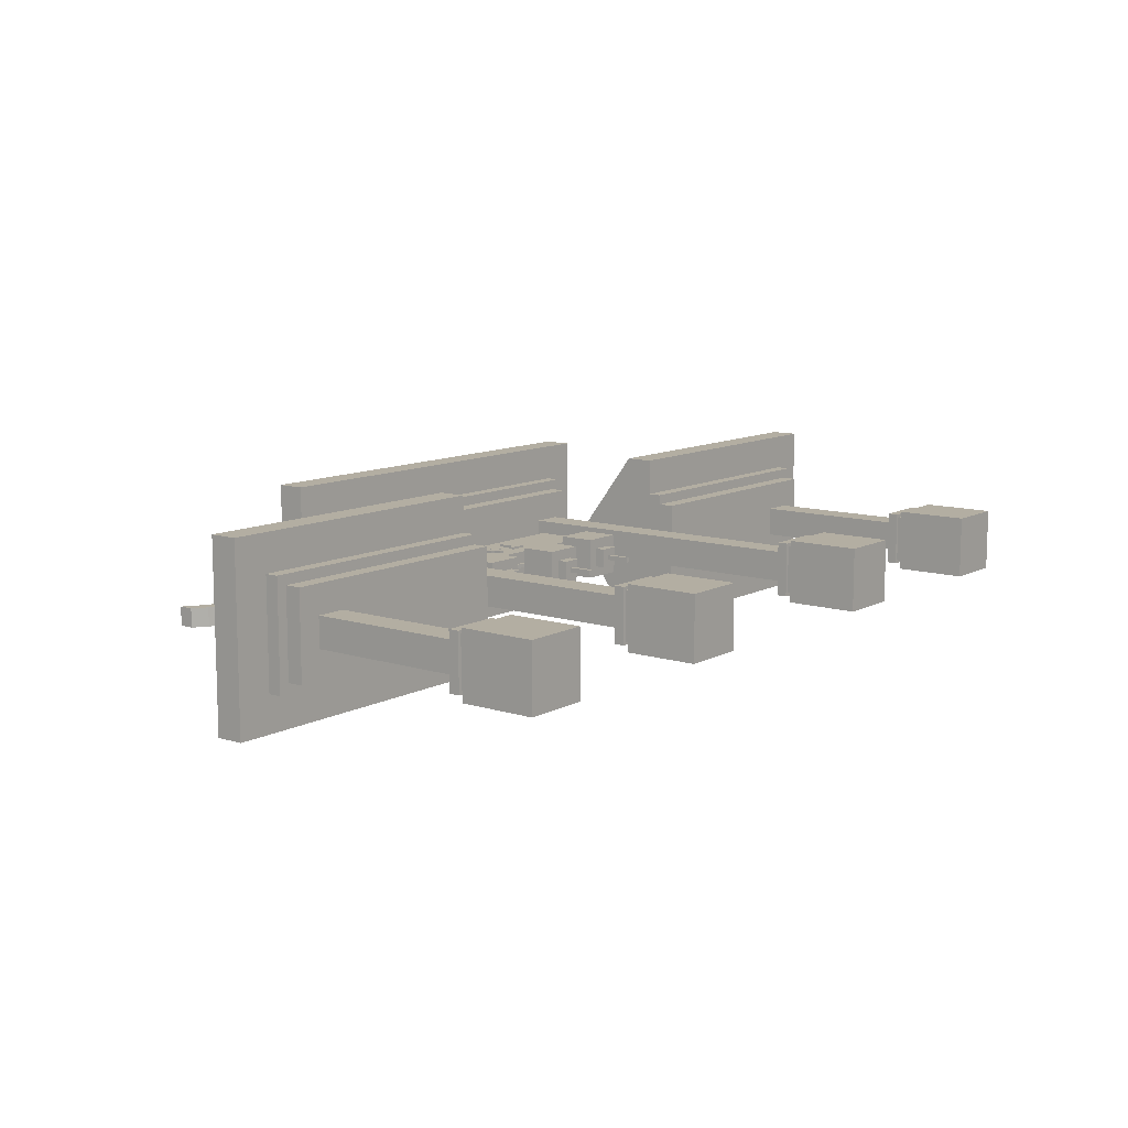
<metadata>
{"format":"obj","ext":"obj","renderer":"f3d","projection":"perspective","resolution":1024,"background":"white","views":[{"elev":10.8,"azim":-52.1,"up":"+Z"}]}
</metadata>
<code>
v -1.358 13.85 0.1775
v -1.167 13.85 0.1775
v -1.358 13.6 0.1776
v -1.167 13.6 0.1776
v -0.9709 13.6 0.1776
v -0.7478 13.6 0.1776
v -1.358 13.41 0.1776
v -1.167 13.41 0.1776
v -0.9709 13.41 0.1776
v -0.7478 13.41 0.1776
v -1.358 13.2 0.1776
v -1.167 13.2 0.1776
v -1.358 12.99 0.1776
v -1.167 12.99 0.1776
v -0.979 13.2 0.1776
v -0.979 12.99 0.1776
v -1.358 13.85 0.082
v -1.167 13.85 0.082
v -1.358 13.6 0.08217
v -1.167 13.6 0.08217
v -1.358 13.41 0.08217
v -1.167 13.41 0.08217
v -0.9709 13.6 0.08217
v -0.7478 13.6 0.08217
v -0.9709 13.41 0.08217
v -0.7478 13.41 0.08217
v -1.358 13.2 0.08217
v -1.167 13.2 0.08217
v -1.358 12.99 0.08217
v -1.167 12.99 0.08217
v -0.979 12.99 0.08217
v -0.979 13.2 0.08217
v -0.3307 13.45 0.1746
v -0.1519 13.45 0.1746
v -0.3307 13.91 0.1746
v -0.1519 13.91 0.1746
v -0.3307 13.22 0.1746
v -0.1519 13.22 0.1746
v 0.03162 13.45 0.1746
v 0.03162 13.22 0.1746
v 0.2405 13.45 0.1746
v 0.2405 13.22 0.1746
v 0.03162 13.55 0.1746
v 0.2405 13.55 0.1746
v -0.1519 12.94 0.1746
v 0.03162 12.94 0.1746
v -0.3307 13.45 0.08523
v -0.1519 13.45 0.08523
v -0.1519 13.91 0.08523
v -0.3307 13.91 0.08523
v -0.3307 13.22 0.08523
v -0.1519 13.22 0.08523
v 0.03162 13.22 0.08523
v 0.03162 13.45 0.08523
v 0.2405 13.22 0.08523
v 0.2405 13.45 0.08523
v 0.2405 13.55 0.08523
v 0.03162 13.55 0.08523
v -0.1519 12.94 0.08523
v 0.03162 12.94 0.08523
v 0.7796 13.28 0.1746
v 0.9583 13.28 0.1746
v 0.7796 13.05 0.1746
v 0.9583 13.05 0.1746
v 1.142 13.28 0.1746
v 1.142 13.05 0.1746
v 1.351 13.28 0.1746
v 1.351 13.05 0.1746
v 0.9583 13.88 0.1746
v 1.142 13.88 0.1746
v 0.7796 13.28 0.08523
v 0.9583 13.28 0.08523
v 0.7796 13.05 0.08523
v 0.9583 13.05 0.08523
v 1.142 13.05 0.08523
v 1.142 13.28 0.08523
v 1.351 13.05 0.08523
v 1.351 13.28 0.08523
v 1.142 13.88 0.08523
v 0.9583 13.88 0.08523
v -7.698 15.83 3.235
v -7.698 16.82 3.235
v -7.698 16.82 -3.235
v -7.698 15.83 -3.235
v -5.401 18.99 0.3183
v -5.401 18.99 -0.3183
v -5.401 19.47 0.3183
v -5.401 19.47 -0.3183
v -5.814 19.19 0.3183
v -5.814 19.19 -0.3183
v -5.814 19.68 0.3183
v -5.814 19.68 -0.3183
v -6.274 19.51 0.3183
v -6.274 19.51 -0.3183
v -6.274 20 0.3183
v -6.274 20 -0.3183
v -7.072 15.83 -2.529
v -7.072 15.83 2.529
v -6.423 15.83 -1.923
v -6.423 15.83 1.923
v -6.423 15.34 -1.923
v -6.423 15.34 1.923
v -6.047 15.34 -1.565
v -6.047 15.34 1.565
v -6.047 14.76 -1.565
v -6.047 14.76 1.565
v -5.539 3.25 0.5404
v -4.459 3.25 0.5404
v -5.539 15.3 0.5404
v -4.459 15.3 0.5404
v -5.539 15.3 -0.5404
v -4.459 15.3 -0.5404
v -5.539 3.25 -0.5404
v -4.459 3.25 -0.5404
v -5.975 3.25 -0.9762
v -4.023 3.25 -0.9762
v -4.023 3.25 0.9762
v -5.975 3.25 0.9762
v -5.975 2.882 -0.9762
v -4.023 2.882 -0.9762
v -4.023 2.882 0.9762
v -5.975 2.882 0.9762
v -5.863 2.882 -0.8636
v -4.135 2.882 -0.8636
v -4.135 2.882 0.8636
v -5.863 2.882 0.8636
v -5.863 2.613 -0.8636
v -4.135 2.613 -0.8636
v -4.135 2.613 0.8636
v -5.863 2.613 0.8636
v -6.134 2.613 -1.135
v -3.864 2.613 -1.135
v -3.864 2.613 1.135
v -6.134 2.613 1.135
v -6.134 0 -1.135
v -3.864 0 -1.135
v -3.864 0 1.135
v -6.134 0 1.135
v -13.74 3.25 0.5404
v -12.66 3.25 0.5404
v -13.74 10.37 0.5404
v -12.66 10.37 0.5404
v -13.74 10.37 -0.5404
v -12.66 10.37 -0.5404
v -13.74 3.25 -0.5404
v -12.66 3.25 -0.5404
v -14.18 3.25 -0.9762
v -12.22 3.25 -0.9762
v -12.22 3.25 0.9762
v -14.18 3.25 0.9762
v -14.18 2.882 -0.9762
v -12.22 2.882 -0.9762
v -12.22 2.882 0.9762
v -14.18 2.882 0.9762
v -14.06 2.882 -0.8636
v -12.34 2.882 -0.8636
v -12.34 2.882 0.8636
v -14.06 2.882 0.8636
v -14.06 2.613 -0.8636
v -12.34 2.613 -0.8636
v -12.34 2.613 0.8636
v -14.06 2.613 0.8636
v -14.34 2.613 -1.135
v -12.07 2.613 -1.135
v -12.07 2.613 1.135
v -14.34 2.613 1.135
v -14.34 0 -1.135
v -12.07 0 -1.135
v -12.07 0 1.135
v -14.34 0 1.135
v -16.21 10.1 3.235
v -5.539 10.1 3.235
v -16.21 11.09 3.235
v -5.539 11.09 3.235
v -16.21 11.09 -3.235
v -5.539 11.09 -3.235
v -16.21 10.1 -3.235
v -5.539 10.1 -3.235
v -13.91 13.26 0.3183
v -5.539 13.26 0.3183
v -5.539 13.26 -0.3183
v -13.91 13.26 -0.3183
v -13.91 13.75 0.3183
v -5.539 13.75 0.3183
v -5.539 13.75 -0.3183
v -13.91 13.75 -0.3183
v -14.33 13.46 0.3183
v -14.33 13.46 -0.3183
v -14.33 13.95 0.3183
v -14.33 13.95 -0.3183
v -14.79 13.78 0.3183
v -14.79 13.78 -0.3183
v -14.79 14.27 0.3183
v -14.79 14.27 -0.3183
v -15.59 10.1 -2.529
v -5.539 10.1 -2.529
v -5.539 10.1 2.529
v -15.59 10.1 2.529
v -14.94 10.1 -1.923
v -5.539 10.1 -1.923
v -5.539 10.1 1.923
v -14.94 10.1 1.923
v -14.94 9.611 -1.923
v -5.539 9.611 -1.923
v -5.539 9.611 1.923
v -14.94 9.611 1.923
v -14.56 9.611 -1.565
v -5.539 9.611 -1.565
v -5.539 9.611 1.565
v -14.56 9.611 1.565
v -14.56 9.033 -1.565
v -5.539 9.033 -1.565
v -5.539 9.033 1.565
v -14.56 9.033 1.565
v -4.31 12.49 0.09296
v -4.31 14.4 0.09296
v -4.31 14.4 -0.09296
v -4.31 12.49 -0.09296
v 0 19.47 0.3183
v 0 19.47 -0.3183
v 0 18.99 -0.3183
v 0 16.82 -3.235
v 0 15.83 -3.235
v 0 15.83 -2.529
v 0 15.83 -1.923
v 0 15.34 -1.923
v 0 15.34 -1.565
v 0 14.76 -1.565
v 0 14.76 1.565
v 0 15.34 1.565
v 0 15.34 1.923
v 0 15.83 1.923
v 0 15.83 2.529
v 0 15.83 3.235
v 0 16.82 3.235
v 0 18.99 0.3183
v 0 14.4 0.09296
v 0 14.4 -0.09296
v 0 12.49 -0.09296
v 0 12.49 0.09296
v -3.767 14.4 0.09296
v -3.767 14.4 -0.09296
v -3.767 12.49 -0.09296
v -3.767 12.49 0.09296
v -3.249 14.4 0.09296
v -3.249 14.4 -0.09296
v -3.249 12.49 -0.09296
v -3.249 12.49 0.09296
v -3.909 14.4 0.09296
v -3.909 14.4 -0.09296
v -3.909 12.49 -0.09296
v -3.909 12.49 0.09296
v -3.113 14.4 0.09296
v -3.113 14.4 -0.09296
v -3.113 12.49 -0.09296
v -3.113 12.49 0.09296
v -1.78 12.63 0.09296
v -1.78 14.16 0.09296
v 0 12.63 0.09296
v 0 14.16 0.09296
v -1.605 12.74 0.09296
v -1.605 14.05 0.09296
v 0 12.74 0.09296
v 0 14.05 0.09296
v 7.698 15.83 3.235
v 7.698 16.82 3.235
v 7.698 16.82 -3.235
v 7.698 15.83 -3.235
v 5.401 18.99 0.3183
v 5.401 18.99 -0.3183
v 5.401 19.47 0.3183
v 5.401 19.47 -0.3183
v 5.814 19.19 0.3183
v 5.814 19.19 -0.3183
v 5.814 19.68 0.3183
v 5.814 19.68 -0.3183
v 6.274 19.51 0.3183
v 6.274 19.51 -0.3183
v 6.274 20 0.3183
v 6.274 20 -0.3183
v 7.072 15.83 -2.529
v 7.072 15.83 2.529
v 6.423 15.83 -1.923
v 6.423 15.83 1.923
v 6.423 15.34 -1.923
v 6.423 15.34 1.923
v 6.047 15.34 -1.565
v 6.047 15.34 1.565
v 6.047 14.76 -1.565
v 6.047 14.76 1.565
v 5.539 3.25 0.5404
v 4.459 3.25 0.5404
v 5.539 15.3 0.5404
v 4.459 15.3 0.5404
v 5.539 15.3 -0.5404
v 4.459 15.3 -0.5404
v 5.539 3.25 -0.5404
v 4.459 3.25 -0.5404
v 5.975 3.25 -0.9762
v 4.023 3.25 -0.9762
v 4.023 3.25 0.9762
v 5.975 3.25 0.9762
v 5.975 2.882 -0.9762
v 4.023 2.882 -0.9762
v 4.023 2.882 0.9762
v 5.975 2.882 0.9762
v 5.863 2.882 -0.8636
v 4.135 2.882 -0.8636
v 4.135 2.882 0.8636
v 5.863 2.882 0.8636
v 5.863 2.613 -0.8636
v 4.135 2.613 -0.8636
v 4.135 2.613 0.8636
v 5.863 2.613 0.8636
v 6.134 2.613 -1.135
v 3.864 2.613 -1.135
v 3.864 2.613 1.135
v 6.134 2.613 1.135
v 6.134 0 -1.135
v 3.864 0 -1.135
v 3.864 0 1.135
v 6.134 0 1.135
v 13.74 3.25 0.5404
v 12.66 3.25 0.5404
v 13.74 10.37 0.5404
v 12.66 10.37 0.5404
v 13.74 10.37 -0.5404
v 12.66 10.37 -0.5404
v 13.74 3.25 -0.5404
v 12.66 3.25 -0.5404
v 14.18 3.25 -0.9762
v 12.22 3.25 -0.9762
v 12.22 3.25 0.9762
v 14.18 3.25 0.9762
v 14.18 2.882 -0.9762
v 12.22 2.882 -0.9762
v 12.22 2.882 0.9762
v 14.18 2.882 0.9762
v 14.06 2.882 -0.8636
v 12.34 2.882 -0.8636
v 12.34 2.882 0.8636
v 14.06 2.882 0.8636
v 14.06 2.613 -0.8636
v 12.34 2.613 -0.8636
v 12.34 2.613 0.8636
v 14.06 2.613 0.8636
v 14.34 2.613 -1.135
v 12.07 2.613 -1.135
v 12.07 2.613 1.135
v 14.34 2.613 1.135
v 14.34 0 -1.135
v 12.07 0 -1.135
v 12.07 0 1.135
v 14.34 0 1.135
v 16.21 10.1 3.235
v 5.539 10.1 3.235
v 16.21 11.09 3.235
v 5.539 11.09 3.235
v 16.21 11.09 -3.235
v 5.539 11.09 -3.235
v 16.21 10.1 -3.235
v 5.539 10.1 -3.235
v 13.91 13.26 0.3183
v 5.539 13.26 0.3183
v 5.539 13.26 -0.3183
v 13.91 13.26 -0.3183
v 13.91 13.75 0.3183
v 5.539 13.75 0.3183
v 5.539 13.75 -0.3183
v 13.91 13.75 -0.3183
v 14.33 13.46 0.3183
v 14.33 13.46 -0.3183
v 14.33 13.95 0.3183
v 14.33 13.95 -0.3183
v 14.79 13.78 0.3183
v 14.79 13.78 -0.3183
v 14.79 14.27 0.3183
v 14.79 14.27 -0.3183
v 15.59 10.1 -2.529
v 5.539 10.1 -2.529
v 5.539 10.1 2.529
v 15.59 10.1 2.529
v 14.94 10.1 -1.923
v 5.539 10.1 -1.923
v 5.539 10.1 1.923
v 14.94 10.1 1.923
v 14.94 9.611 -1.923
v 5.539 9.611 -1.923
v 5.539 9.611 1.923
v 14.94 9.611 1.923
v 14.56 9.611 -1.565
v 5.539 9.611 -1.565
v 5.539 9.611 1.565
v 14.56 9.611 1.565
v 14.56 9.033 -1.565
v 5.539 9.033 -1.565
v 5.539 9.033 1.565
v 14.56 9.033 1.565
v 4.31 12.49 0.09296
v 4.31 14.4 0.09296
v 4.31 14.4 -0.09296
v 4.31 12.49 -0.09296
v -4e-06 19.47 0.3183
v -4e-06 19.47 -0.3183
v -4e-06 18.99 -0.3183
v -4e-06 16.82 -3.235
v -4e-06 15.83 -3.235
v -4e-06 15.83 -2.529
v -4e-06 15.83 -1.923
v -4e-06 15.34 -1.923
v -4e-06 15.34 -1.565
v -4e-06 14.76 -1.565
v -4e-06 14.76 1.565
v -4e-06 15.34 1.565
v -4e-06 15.34 1.923
v -4e-06 15.83 1.923
v -4e-06 15.83 2.529
v -4e-06 15.83 3.235
v -4e-06 16.82 3.235
v -4e-06 18.99 0.3183
v -4e-06 14.4 0.09296
v -4e-06 14.4 -0.09296
v -4e-06 12.49 -0.09296
v -4e-06 12.49 0.09296
v 3.767 14.4 0.09296
v 3.767 14.4 -0.09296
v 3.767 12.49 -0.09296
v 3.767 12.49 0.09296
v 3.249 14.4 0.09296
v 3.249 14.4 -0.09296
v 3.249 12.49 -0.09296
v 3.249 12.49 0.09296
v 3.909 14.4 0.09296
v 3.909 14.4 -0.09296
v 3.909 12.49 -0.09296
v 3.909 12.49 0.09296
v 3.113 14.4 0.09296
v 3.113 14.4 -0.09296
v 3.113 12.49 -0.09296
v 3.113 12.49 0.09296
v 1.78 12.63 0.09296
v 1.78 14.16 0.09296
v -4e-06 12.63 0.09296
v -4e-06 14.16 0.09296
v 1.605 12.74 0.09296
v 1.605 14.05 0.09296
v -4e-06 12.74 0.09296
v -4e-06 14.05 0.09296
v -3.726 10.34 0.5575
v -2.276 10.34 0.5575
v -3.726 11.66 0.5575
v -2.276 11.66 0.5575
v -3.726 11.66 -0.8931
v -2.276 11.66 -0.8931
v -3.726 10.34 -0.8931
v -2.276 10.34 -0.8931
v -3.349 10.34 -0.516
v -2.653 10.34 -0.516
v -2.653 10.34 0.1805
v -3.349 10.34 0.1805
v -3.349 9.981 -0.516
v -2.653 9.981 -0.516
v -2.653 9.981 0.1805
v -3.349 9.981 0.1805
v -3.088 9.981 -0.2552
v -2.914 9.981 -0.2552
v -2.914 9.981 -0.08039
v -3.088 9.981 -0.08039
v -3.088 9.105 -0.2552
v -2.914 9.105 -0.2552
v -2.914 9.105 -0.08039
v -3.088 9.105 -0.08039
v -0.7253 9.988 0.5575
v 0.7253 9.988 0.5575
v -0.7253 11.31 0.5575
v 0.7253 11.31 0.5575
v -0.7253 11.31 -0.8931
v 0.7253 11.31 -0.8931
v -0.7253 9.988 -0.8931
v 0.7253 9.988 -0.8931
v -0.3482 9.988 -0.516
v 0.3482 9.988 -0.516
v 0.3482 9.988 0.1805
v -0.3482 9.988 0.1805
v -0.3482 9.627 -0.516
v 0.3482 9.627 -0.516
v 0.3482 9.627 0.1805
v -0.3482 9.627 0.1805
v -0.0874 9.627 -0.2552
v 0.0874 9.627 -0.2552
v 0.0874 9.627 -0.08039
v -0.0874 9.627 -0.08039
v -0.0874 8.751 -0.2552
v 0.0874 8.751 -0.2552
v 0.0874 8.751 -0.08039
v -0.0874 8.751 -0.08039
v 2.106 10.37 0.5575
v 3.557 10.37 0.5575
v 2.106 11.69 0.5575
v 3.557 11.69 0.5575
v 2.106 11.69 -0.8931
v 3.557 11.69 -0.8931
v 2.106 10.37 -0.8931
v 3.557 10.37 -0.8931
v 2.483 10.37 -0.516
v 3.18 10.37 -0.516
v 3.18 10.37 0.1805
v 2.483 10.37 0.1805
v 2.483 10.01 -0.516
v 3.18 10.01 -0.516
v 3.18 10.01 0.1805
v 2.483 10.01 0.1805
v 2.744 10.01 -0.2552
v 2.919 10.01 -0.2552
v 2.919 10.01 -0.08039
v 2.744 10.01 -0.08039
v 2.744 9.131 -0.2552
v 2.919 9.131 -0.2552
v 2.919 9.131 -0.08039
v 2.744 9.131 -0.08039
v 5.025 12.48 -0.2379
v -4.48 12.5 -0.2379
v 5.025 12.34 -0.2379
v -4.48 12.36 -0.2379
v 5.025 12.34 -0.09763
v -4.48 12.36 -0.09763
v 5.025 12.48 -0.09763
v -4.48 12.5 -0.09763
v 0.01383 11.62 -0.09763
v 0.01383 11.62 -0.2379
v 0.01383 11.48 -0.2379
v 0.01383 11.48 -0.09763
v -2.998 12 -0.09763
v -2.998 12 -0.2379
v -2.998 11.86 -0.2379
v -2.998 11.86 -0.09763
v 2.931 11.98 -0.09763
v 2.931 11.98 -0.2379
v 2.931 11.84 -0.2379
v 2.931 11.84 -0.09763
f 18 20 19 17
f 20 22 21 19
f 24 26 25 23
f 20 23 25 22
f 22 28 27 21
f 28 30 29 27
f 28 32 31 30
f 2 1 3 4
f 4 3 7 8
f 6 5 9 10
f 4 8 9 5
f 8 7 11 12
f 12 11 13 14
f 12 14 16 15
f 2 18 17 1
f 1 17 19 3
f 4 20 18 2
f 3 19 21 7
f 6 24 23 5
f 9 25 26 10
f 10 26 24 6
f 8 22 25 9
f 5 23 20 4
f 7 21 27 11
f 12 28 22 8
f 11 27 29 13
f 13 29 30 14
f 14 30 31 16
f 16 31 32 15
f 15 32 28 12
f 47 50 49 48
f 48 52 51 47
f 48 54 53 52
f 54 56 55 53
f 54 58 57 56
f 53 60 59 52
f 33 34 36 35
f 34 33 37 38
f 34 38 40 39
f 39 40 42 41
f 39 41 44 43
f 40 38 45 46
f 34 48 49 36
f 36 49 50 35
f 35 50 47 33
f 33 47 51 37
f 37 51 52 38
f 39 54 48 34
f 40 53 55 42
f 42 55 56 41
f 41 56 57 44
f 44 57 58 43
f 43 58 54 39
f 38 52 59 45
f 45 59 60 46
f 46 60 53 40
f 72 74 73 71
f 72 76 75 74
f 76 78 77 75
f 72 80 79 76
f 62 61 63 64
f 62 64 66 65
f 65 66 68 67
f 62 65 70 69
f 62 72 71 61
f 61 71 73 63
f 63 73 74 64
f 64 74 75 66
f 66 75 77 68
f 68 77 78 67
f 67 78 76 65
f 65 76 79 70
f 70 79 80 69
f 69 80 72 62
f 81 234 235 82
f 87 219 220 88
f 83 222 223 84
f 105 228 229 106
f 84 81 82 83
f 82 235 236 85
f 222 83 86 221
f 83 82 85 86
f 85 236 219 87
f 221 86 88 220
f 94 93 95 96
f 86 85 89 90
f 85 87 91 89
f 87 88 92 91
f 88 86 90 92
f 90 89 93 94
f 89 91 95 93
f 91 92 96 95
f 92 90 94 96
f 84 223 224 97
f 234 81 98 233
f 81 84 97 98
f 97 224 225 99
f 233 98 100 232
f 98 97 99 100
f 99 225 226 101
f 232 100 102 231
f 100 99 101 102
f 101 226 227 103
f 231 102 104 230
f 102 101 103 104
f 103 227 228 105
f 230 104 106 229
f 104 103 105 106
f 107 108 110 109
f 109 110 112 111
f 111 112 114 113
f 135 136 137 138
f 108 114 112 110
f 113 107 109 111
f 113 114 116 115
f 114 108 117 116
f 108 107 118 117
f 107 113 115 118
f 115 116 120 119
f 116 117 121 120
f 117 118 122 121
f 118 115 119 122
f 119 120 124 123
f 120 121 125 124
f 121 122 126 125
f 122 119 123 126
f 123 124 128 127
f 124 125 129 128
f 125 126 130 129
f 126 123 127 130
f 127 128 132 131
f 128 129 133 132
f 129 130 134 133
f 130 127 131 134
f 131 132 136 135
f 132 133 137 136
f 133 134 138 137
f 134 131 135 138
f 139 140 142 141
f 141 142 144 143
f 143 144 146 145
f 167 168 169 170
f 140 146 144 142
f 145 139 141 143
f 145 146 148 147
f 146 140 149 148
f 140 139 150 149
f 139 145 147 150
f 147 148 152 151
f 148 149 153 152
f 149 150 154 153
f 150 147 151 154
f 151 152 156 155
f 152 153 157 156
f 153 154 158 157
f 154 151 155 158
f 155 156 160 159
f 156 157 161 160
f 157 158 162 161
f 158 155 159 162
f 159 160 164 163
f 160 161 165 164
f 161 162 166 165
f 162 159 163 166
f 163 164 168 167
f 164 165 169 168
f 165 166 170 169
f 166 163 167 170
f 171 172 174 173
f 183 184 185 186
f 175 176 178 177
f 211 212 213 214
f 177 171 173 175
f 173 174 180 179
f 174 176 181 180
f 176 175 182 181
f 175 173 179 182
f 179 180 184 183
f 181 182 186 185
f 192 191 193 194
f 182 179 187 188
f 179 183 189 187
f 183 186 190 189
f 186 182 188 190
f 188 187 191 192
f 187 189 193 191
f 189 190 194 193
f 190 188 192 194
f 177 178 196 195
f 172 171 198 197
f 171 177 195 198
f 195 196 200 199
f 197 198 202 201
f 198 195 199 202
f 199 200 204 203
f 201 202 206 205
f 202 199 203 206
f 203 204 208 207
f 205 206 210 209
f 206 203 207 210
f 207 208 212 211
f 209 210 214 213
f 210 207 211 214
f 172 197 174
f 197 201 174
f 196 178 176
f 200 196 176
f 200 176 174 201
f 201 205 209
f 204 200 208
f 208 200 201 209
f 209 213 212 208
f 184 180 181 185
f 215 252 249 216
f 216 249 250 217
f 217 250 251 218
f 218 251 252 215
f 218 215 216 217
f 241 245 246 242
f 243 242 246 247
f 244 243 247 248
f 241 244 248 245
f 245 253 254 246
f 247 246 254 255
f 248 247 255 256
f 245 248 256 253
f 249 241 242 250
f 251 250 242 243
f 252 251 243 244
f 249 252 244 241
f 253 237 238 254
f 255 254 238 239
f 256 255 239 240
f 262 261 263 264
f 253 256 257 258
f 256 240 259 257
f 237 253 258 260
f 258 257 261 262
f 257 259 263 261
f 260 258 262 264
f 265 266 419 418
f 271 272 404 403
f 267 268 407 406
f 289 290 413 412
f 268 267 266 265
f 266 269 420 419
f 406 405 270 267
f 267 270 269 266
f 269 271 403 420
f 405 404 272 270
f 278 280 279 277
f 270 274 273 269
f 269 273 275 271
f 271 275 276 272
f 272 276 274 270
f 274 278 277 273
f 273 277 279 275
f 275 279 280 276
f 276 280 278 274
f 268 281 408 407
f 418 417 282 265
f 265 282 281 268
f 281 283 409 408
f 417 416 284 282
f 282 284 283 281
f 283 285 410 409
f 416 415 286 284
f 284 286 285 283
f 285 287 411 410
f 415 414 288 286
f 286 288 287 285
f 287 289 412 411
f 414 413 290 288
f 288 290 289 287
f 291 293 294 292
f 293 295 296 294
f 295 297 298 296
f 319 322 321 320
f 292 294 296 298
f 297 295 293 291
f 297 299 300 298
f 298 300 301 292
f 292 301 302 291
f 291 302 299 297
f 299 303 304 300
f 300 304 305 301
f 301 305 306 302
f 302 306 303 299
f 303 307 308 304
f 304 308 309 305
f 305 309 310 306
f 306 310 307 303
f 307 311 312 308
f 308 312 313 309
f 309 313 314 310
f 310 314 311 307
f 311 315 316 312
f 312 316 317 313
f 313 317 318 314
f 314 318 315 311
f 315 319 320 316
f 316 320 321 317
f 317 321 322 318
f 318 322 319 315
f 323 325 326 324
f 325 327 328 326
f 327 329 330 328
f 351 354 353 352
f 324 326 328 330
f 329 327 325 323
f 329 331 332 330
f 330 332 333 324
f 324 333 334 323
f 323 334 331 329
f 331 335 336 332
f 332 336 337 333
f 333 337 338 334
f 334 338 335 331
f 335 339 340 336
f 336 340 341 337
f 337 341 342 338
f 338 342 339 335
f 339 343 344 340
f 340 344 345 341
f 341 345 346 342
f 342 346 343 339
f 343 347 348 344
f 344 348 349 345
f 345 349 350 346
f 346 350 347 343
f 347 351 352 348
f 348 352 353 349
f 349 353 354 350
f 350 354 351 347
f 355 357 358 356
f 367 370 369 368
f 359 361 362 360
f 395 398 397 396
f 361 359 357 355
f 357 363 364 358
f 358 364 365 360
f 360 365 366 359
f 359 366 363 357
f 363 367 368 364
f 365 369 370 366
f 376 378 377 375
f 366 372 371 363
f 363 371 373 367
f 367 373 374 370
f 370 374 372 366
f 372 376 375 371
f 371 375 377 373
f 373 377 378 374
f 374 378 376 372
f 361 379 380 362
f 356 381 382 355
f 355 382 379 361
f 379 383 384 380
f 381 385 386 382
f 382 386 383 379
f 383 387 388 384
f 385 389 390 386
f 386 390 387 383
f 387 391 392 388
f 389 393 394 390
f 390 394 391 387
f 391 395 396 392
f 393 397 398 394
f 394 398 395 391
f 356 358 381
f 381 358 385
f 380 360 362
f 384 360 380
f 384 385 358 360
f 385 393 389
f 388 392 384
f 392 393 385 384
f 393 392 396 397
f 368 369 365 364
f 399 400 433 436
f 400 401 434 433
f 401 402 435 434
f 402 399 436 435
f 402 401 400 399
f 425 426 430 429
f 427 431 430 426
f 428 432 431 427
f 425 429 432 428
f 429 430 438 437
f 431 439 438 430
f 432 440 439 431
f 429 437 440 432
f 433 434 426 425
f 435 427 426 434
f 436 428 427 435
f 433 425 428 436
f 437 438 422 421
f 439 423 422 438
f 440 424 423 439
f 446 448 447 445
f 437 442 441 440
f 440 441 443 424
f 421 444 442 437
f 442 446 445 441
f 441 445 447 443
f 444 448 446 442
f 449 450 452 451
f 451 452 454 453
f 453 454 456 455
f 469 470 471 472
f 450 456 454 452
f 455 449 451 453
f 455 456 458 457
f 456 450 459 458
f 450 449 460 459
f 449 455 457 460
f 457 458 462 461
f 458 459 463 462
f 459 460 464 463
f 460 457 461 464
f 461 462 466 465
f 462 463 467 466
f 463 464 468 467
f 464 461 465 468
f 465 466 470 469
f 466 467 471 470
f 467 468 472 471
f 468 465 469 472
f 473 474 476 475
f 475 476 478 477
f 477 478 480 479
f 493 494 495 496
f 474 480 478 476
f 479 473 475 477
f 479 480 482 481
f 480 474 483 482
f 474 473 484 483
f 473 479 481 484
f 481 482 486 485
f 482 483 487 486
f 483 484 488 487
f 484 481 485 488
f 485 486 490 489
f 486 487 491 490
f 487 488 492 491
f 488 485 489 492
f 489 490 494 493
f 490 491 495 494
f 491 492 496 495
f 492 489 493 496
f 497 498 500 499
f 499 500 502 501
f 501 502 504 503
f 517 518 519 520
f 498 504 502 500
f 503 497 499 501
f 503 504 506 505
f 504 498 507 506
f 498 497 508 507
f 497 503 505 508
f 505 506 510 509
f 506 507 511 510
f 507 508 512 511
f 508 505 509 512
f 509 510 514 513
f 510 511 515 514
f 511 512 516 515
f 512 509 513 516
f 513 514 518 517
f 514 515 519 518
f 515 516 520 519
f 516 513 517 520
f 521 523 539 538
f 523 525 540 539
f 525 527 537 540
f 527 521 538 537
f 522 524 526 528
f 527 525 523 521
f 529 530 534 533
f 531 535 534 530
f 532 536 535 531
f 529 533 536 532
f 533 534 522 528
f 535 524 522 534
f 536 526 524 535
f 533 528 526 536
f 537 538 530 529
f 539 531 530 538
f 540 532 531 539
f 537 529 532 540

</code>
